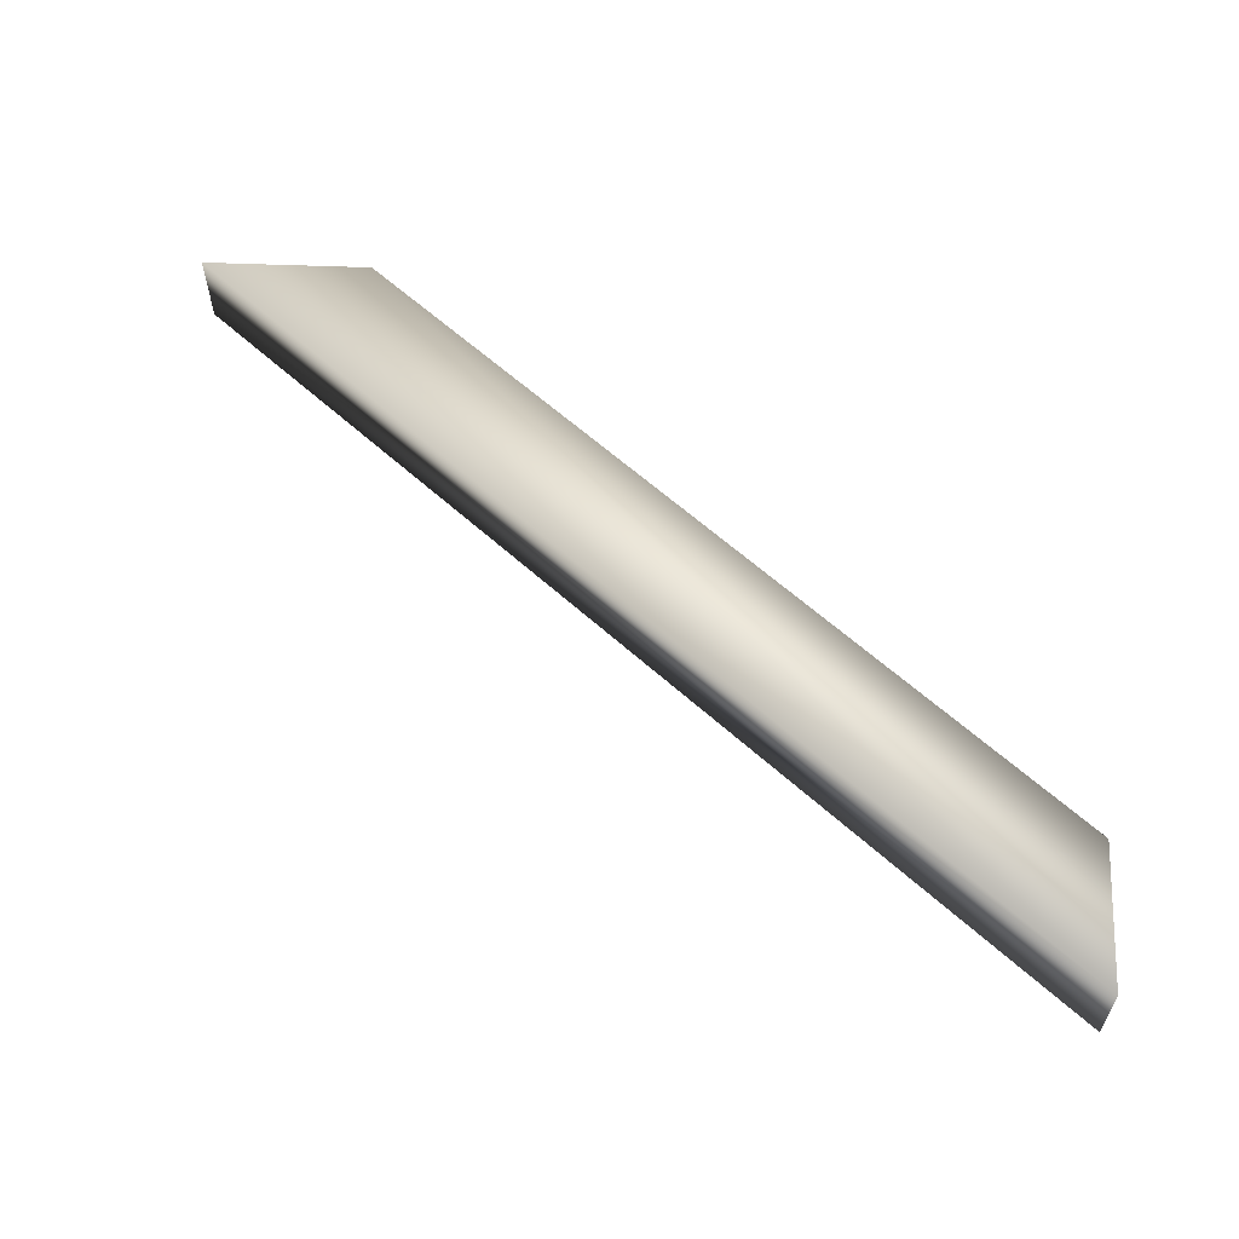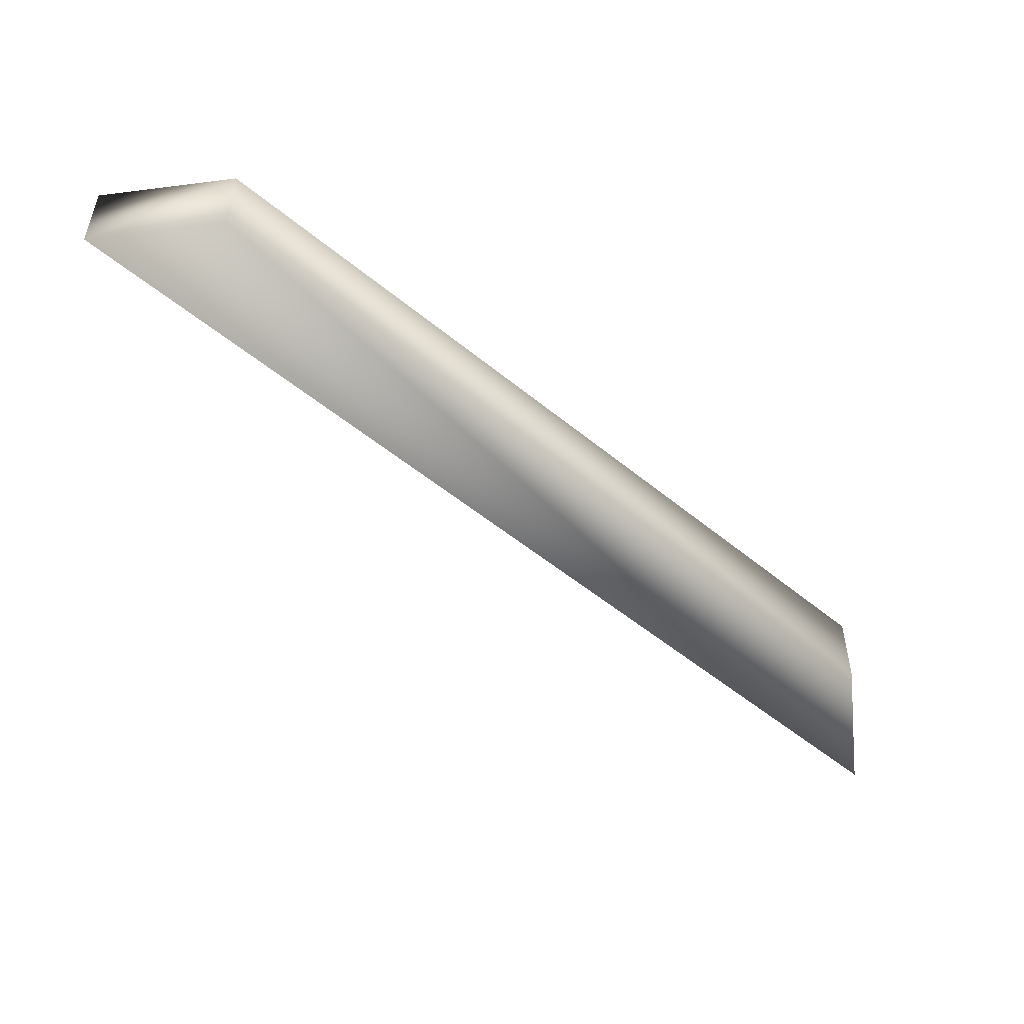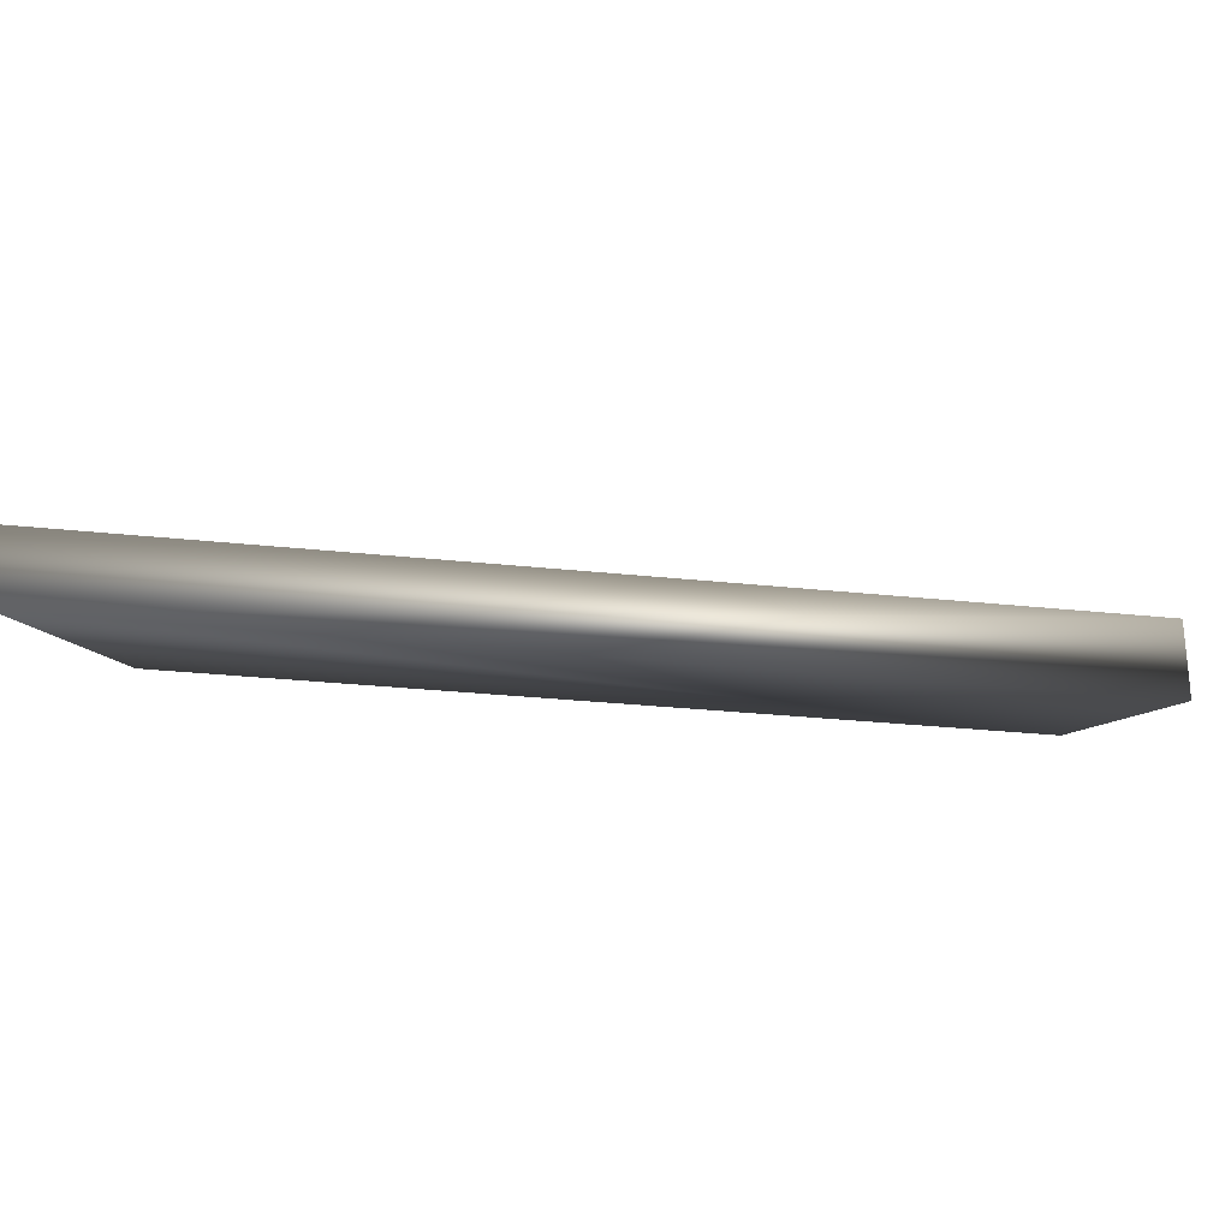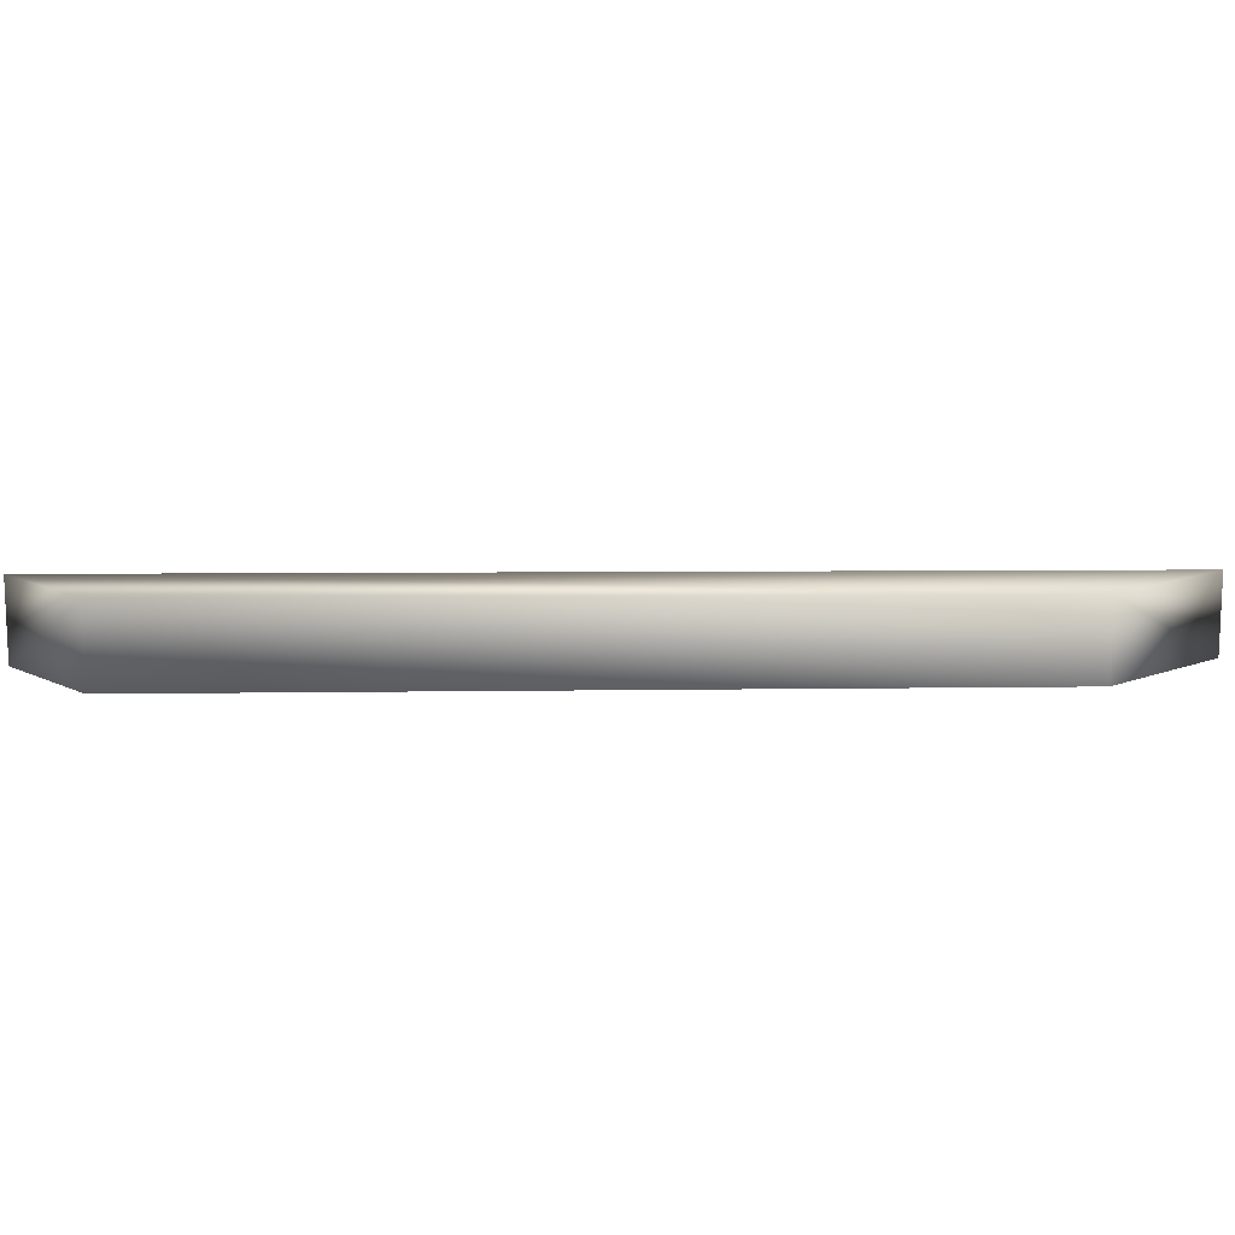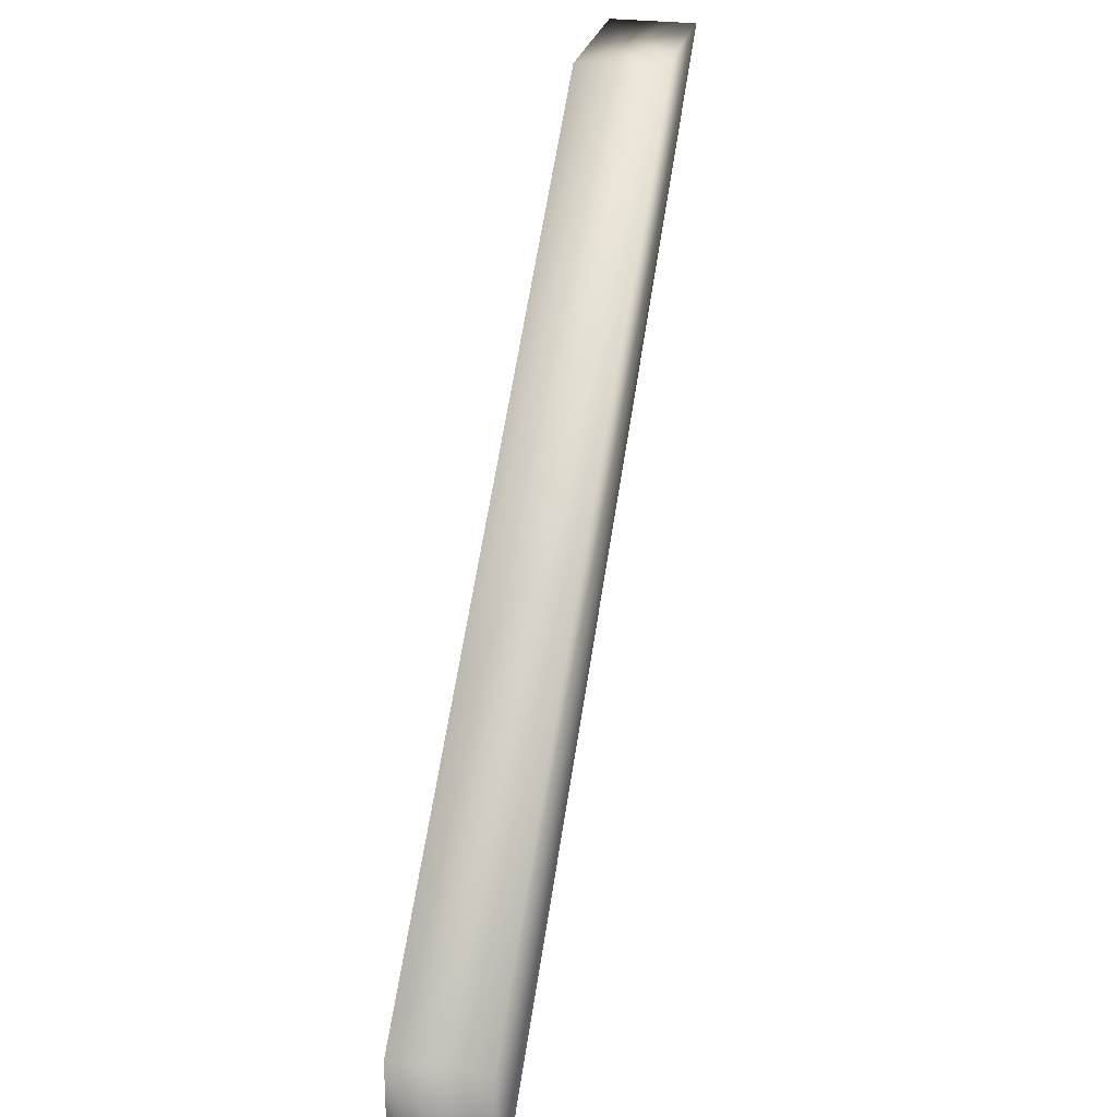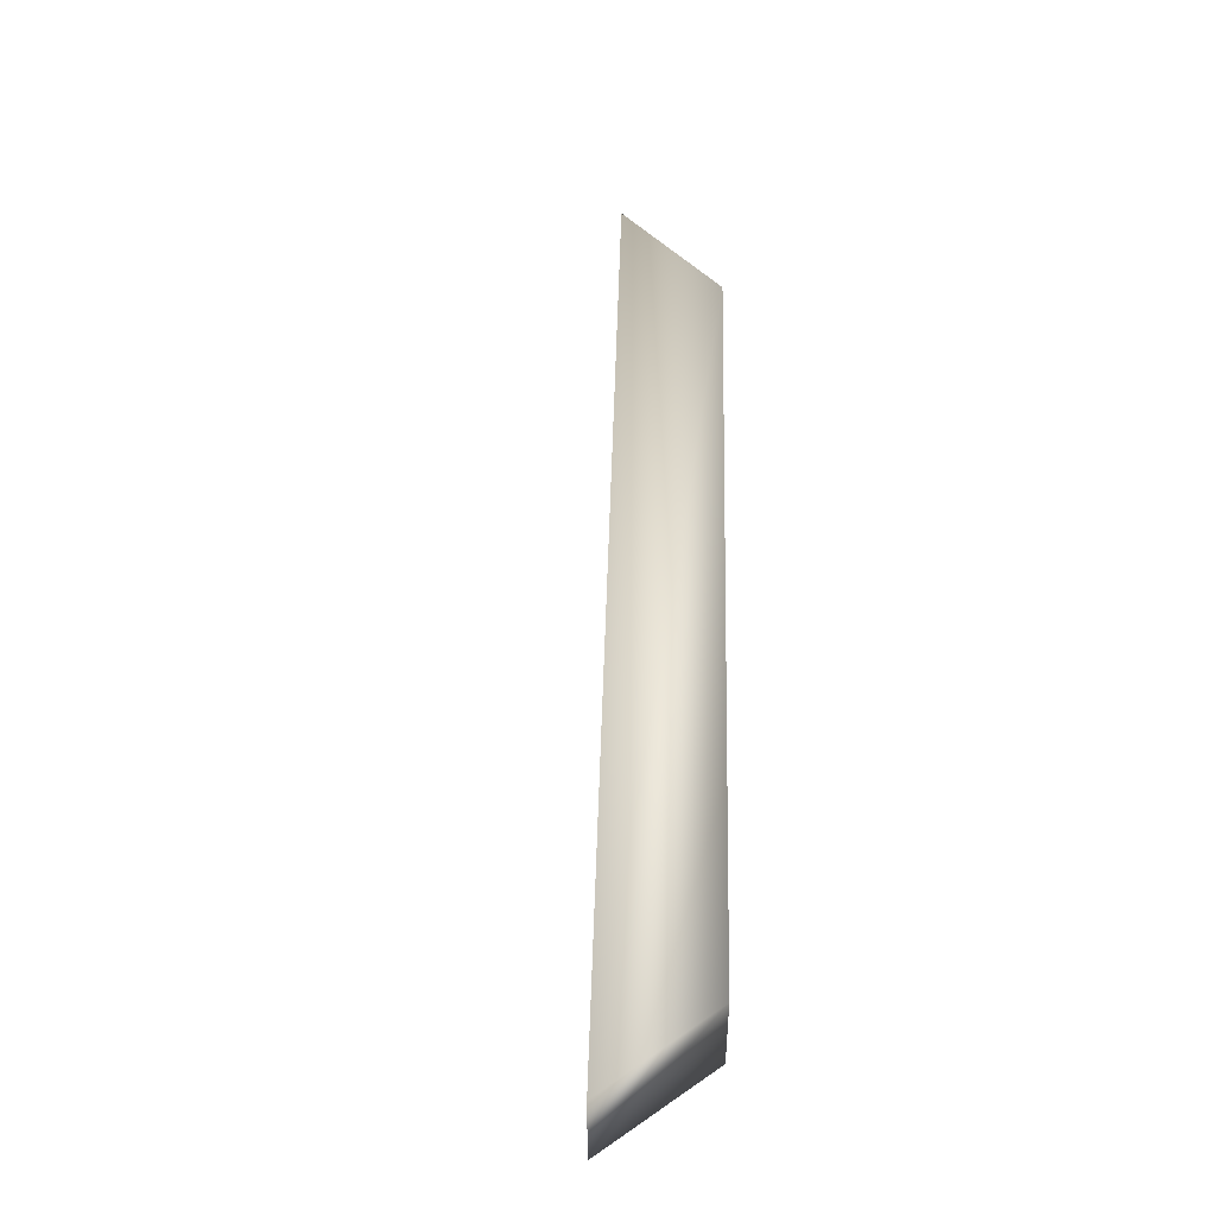
<metadata>
{"format":"obj","ext":"obj","renderer":"f3d","projection":"perspective","resolution":1024,"background":"white","views":[{"elev":60.2,"azim":2.6,"up":"+Z"},{"elev":-51.5,"azim":97.8,"up":"+Z"},{"elev":-24.6,"azim":-50.8,"up":"+Z"},{"elev":12.1,"azim":138.4,"up":"+Z"},{"elev":26.2,"azim":102.1,"up":"+Y"},{"elev":45.8,"azim":51.3,"up":"+Z"}]}
</metadata>
<code>
g allBeam9948__AI
v -1968 -4314 5088
v -1968 -4314 5071
v -2002 -4314 5071
v -2002 -4314 5088
v -1826 -4435 5088
v -1826 -4464 5088
v -1826 -4464 5071
v -1826 -4435 5071
f 3 1 2
f 1 3 4
f 7 5 6
f 5 7 8
v -2002 -4314 5071
v -1968 -4314 5071
v -1826 -4435 5071
v -1826 -4435 5088
v -1968 -4314 5088
v -2002 -4314 5088
v -1826 -4464 5088
v -1826 -4464 5088
v -2002 -4314 5088
v -2002 -4314 5071
v -1826 -4464 5071
v -1826 -4464 5071
f 18 16 17
f 16 18 20
f 14 15 13
f 12 13 15
f 13 12 10
f 11 10 12
f 10 11 9
f 19 9 11

</code>
